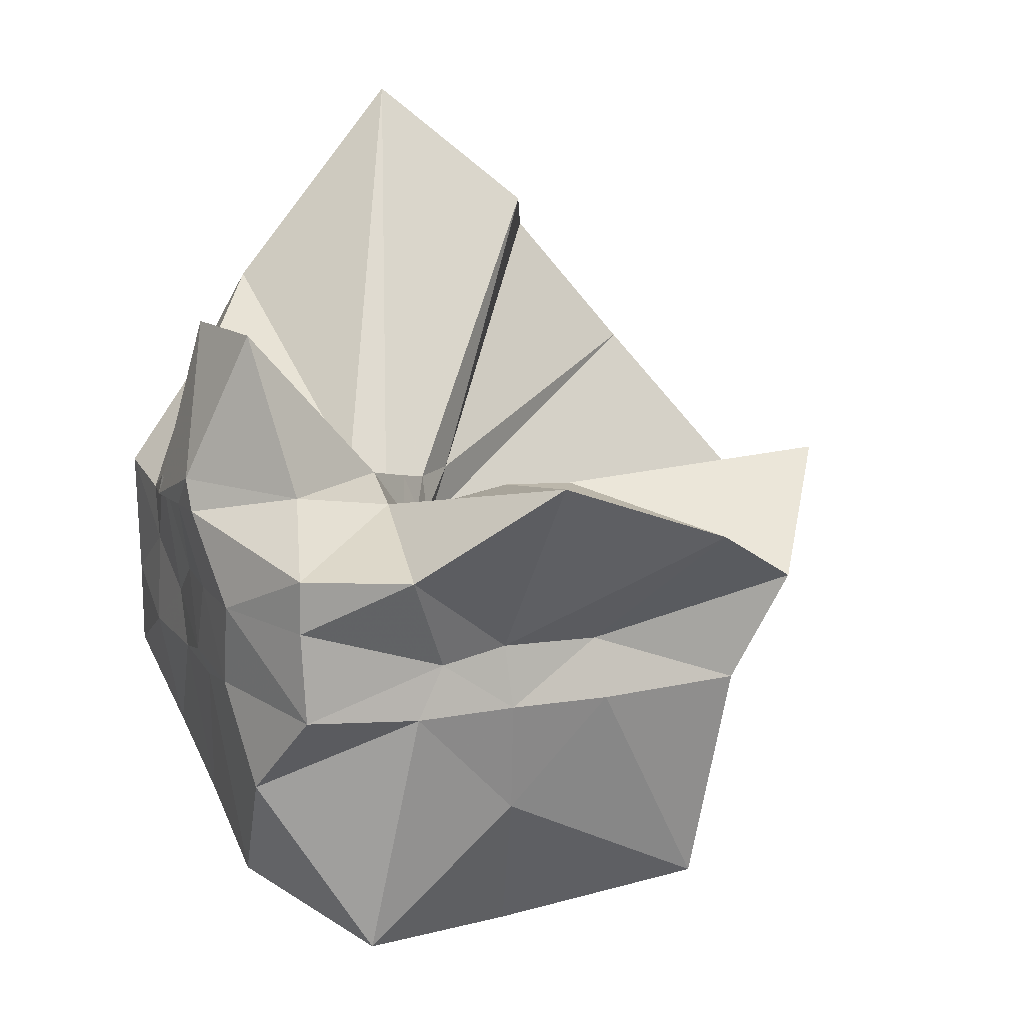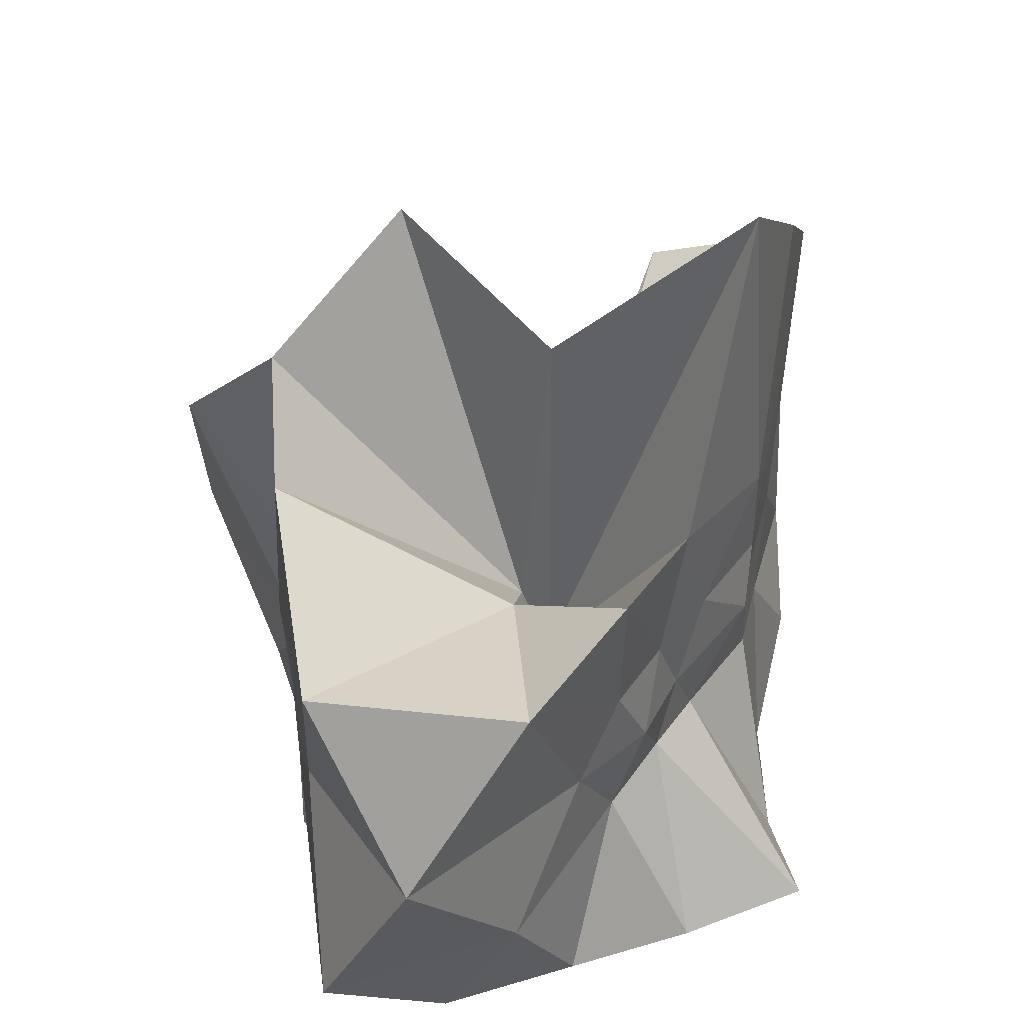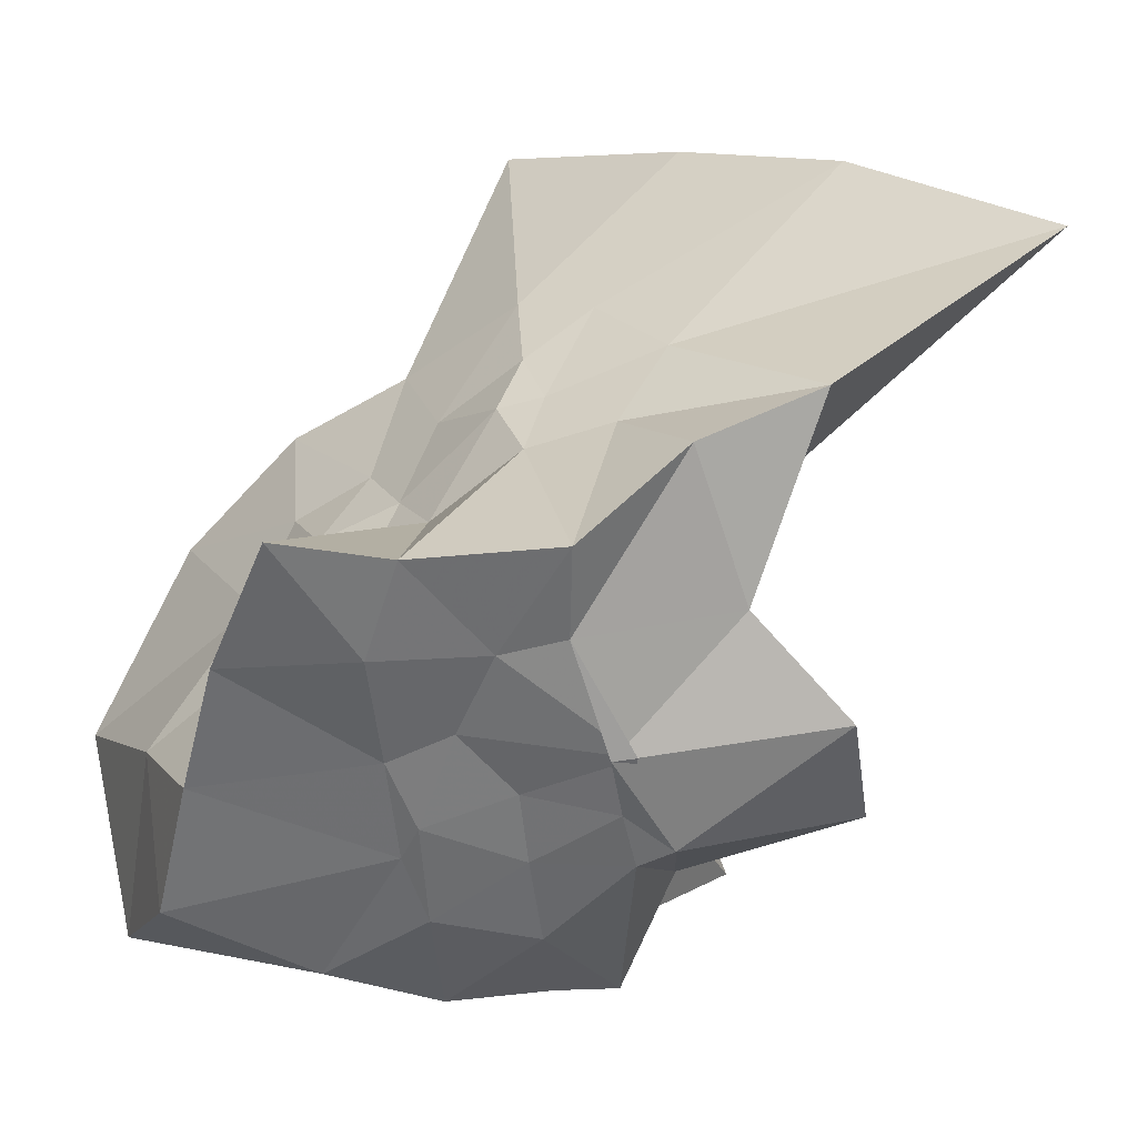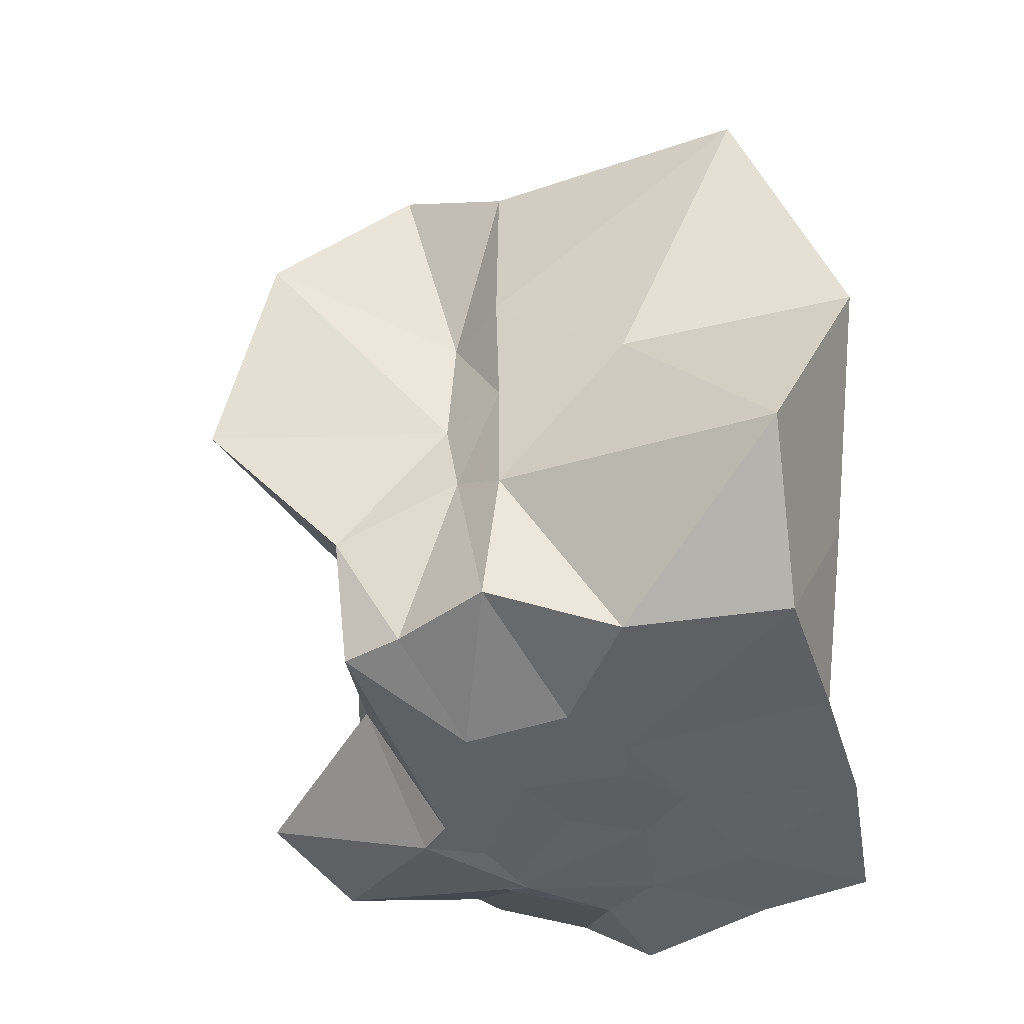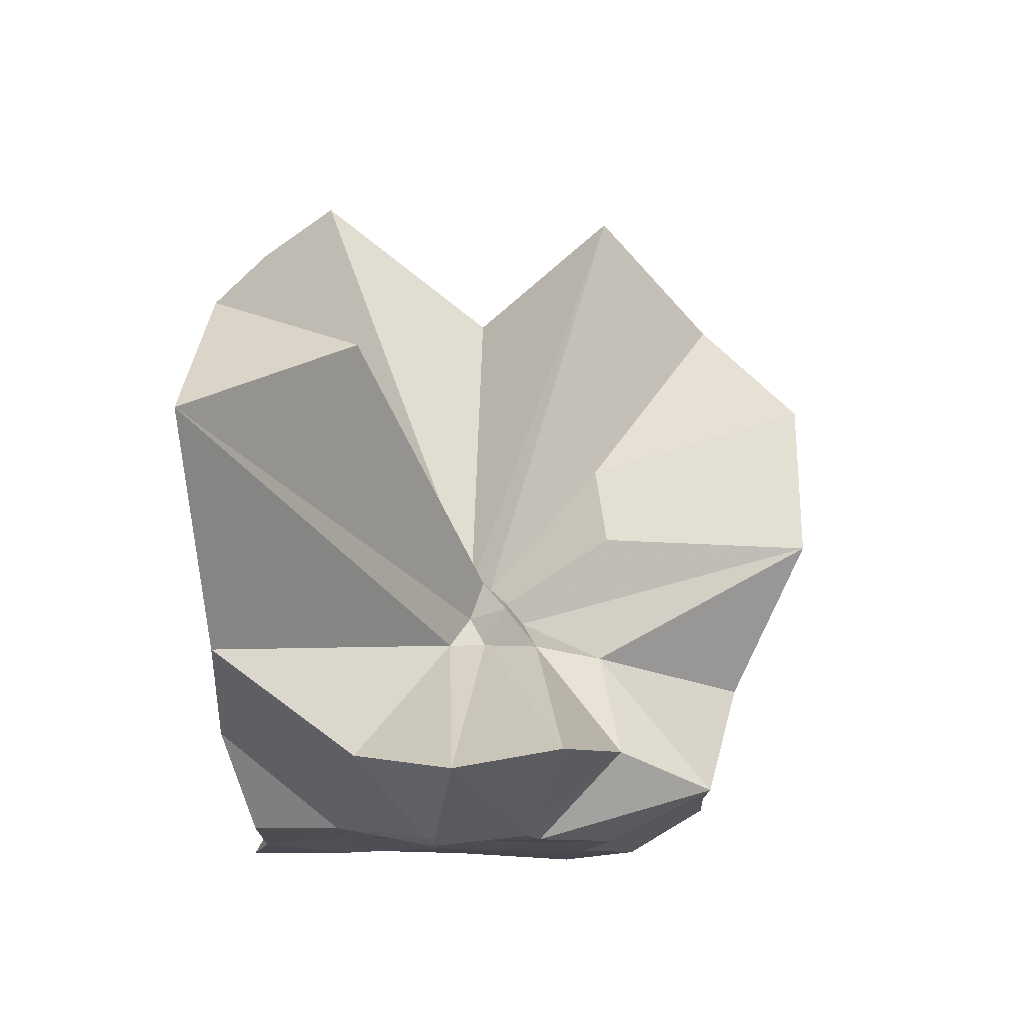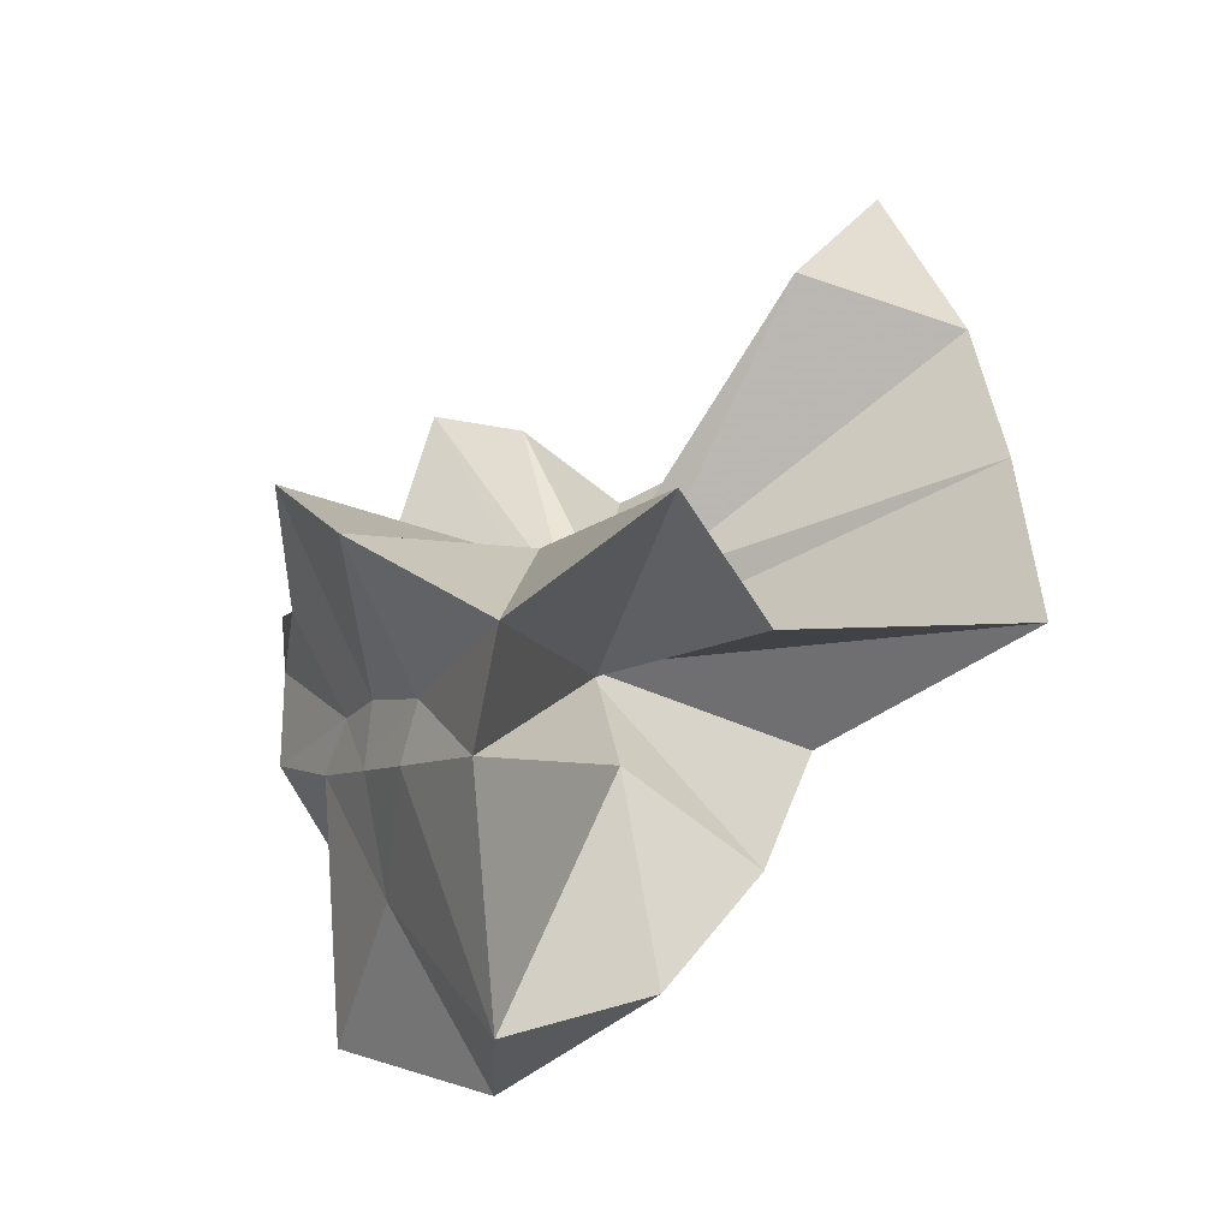
<metadata>
{"format":"obj","ext":"obj","renderer":"f3d","projection":"perspective","resolution":1024,"background":"white","views":[{"elev":15.9,"azim":-112.6,"up":"+Y"},{"elev":42.7,"azim":-0.7,"up":"+Z"},{"elev":-55.3,"azim":96.5,"up":"+Z"},{"elev":-41.6,"azim":-53.3,"up":"+Z"},{"elev":73.0,"azim":-179.5,"up":"+Y"},{"elev":-6.3,"azim":-26.4,"up":"+Y"}]}
</metadata>
<code>
v -0.6102 -0.08318 0.2731
v -0.6064 -0.08349 -0.3582
v -0.3946 -0.05903 -0.01332
v -0.378 0.006895 0.03819
v -0.3255 0.2429 0.17
v -0.4847 0.2996 0.1009
v -0.6161 -0.0005074 -0.07635
v -0.6427 -0.0319 -0.09252
v -0.7579 0.01979 -0.02873
v -0.9807 0.0002273 0.1342
v -0.8616 -0.1378 0.03533
v -0.8821 -0.2025 0.04108
v -0.8408 -0.4519 0.1702
v -0.6365 -0.4157 0.09948
v -0.5448 -0.2883 -0.007699
v -0.5004 -0.211 -0.01553
v -0.4508 -0.1424 -0.01344
v -0.394 -0.03868 -0.08096
v -0.3645 0.07187 -0.06407
v -0.3154 0.4216 -0.01354
v -0.6013 -0.008791 -0.1167
v -0.6422 0.01023 -0.1093
v -0.6616 -0.02963 -0.1167
v -0.9767 0.07166 -0.05189
v -0.8653 -0.1316 -0.07419
v -0.8755 -0.2014 -0.06864
v -0.8528 -0.3288 -0.06161
v -0.7519 -0.5159 -0.03091
v -0.584 -0.328 -0.08261
v -0.5144 -0.2559 -0.09075
v -0.4783 -0.1773 -0.09661
v -0.3998 -0.08173 -0.08322
v -0.3764 0.0249 -0.1608
v -0.3333 0.203 -0.2062
v -0.5791 0.01181 -0.1533
v -0.6184 -0.01063 -0.1472
v -0.6772 0.02722 -0.1573
v -0.7494 0.009318 -0.1665
v -0.9064 -0.03444 -0.1943
v -0.8646 -0.1449 -0.1467
v -0.8743 -0.2011 -0.1791
v -0.8403 -0.4765 -0.2254
v -0.6479 -0.4244 -0.2005
v -0.5474 -0.2755 -0.1753
v -0.4979 -0.2051 -0.1625
v -0.4589 -0.1461 -0.1612
v -0.3957 -0.05635 -0.1593
v -0.3329 0.08895 -0.273
v -0.4807 0.1202 -0.3021
v -0.5882 0.199 -0.3296
v -0.7041 0.2022 -0.3087
v -0.7722 0.0335 -0.2787
v -0.8762 -0.02694 -0.3098
v -0.8723 -0.0859 -0.3096
v -0.8777 -0.185 -0.3065
v -0.7994 -0.281 -0.3426
v -0.7215 -0.4111 -0.3335
v -0.5879 -0.3647 -0.3335
v -0.4645 -0.3189 -0.3379
v -0.3374 -0.252 -0.3518
v -0.3623 -0.1489 -0.3574
v -0.3632 -0.0116 -0.36
v -0.3946 -0.06468 0.08663
v -0.3593 0.09228 0.2905
v -0.5824 -0.0008442 -0.034
v -0.6233 -0.0432 -0.074
v -0.745 0.01008 0.05601
v -0.882 -0.08701 0.2684
v -0.8771 -0.2014 0.201
v -0.648 -0.1959 0.03506
v -0.5416 -0.2992 0.131
v -0.4751 -0.1808 0.1107
v -0.4176 -0.08212 0.429
v -0.6012 -0.05986 -0.06279
v -0.7557 0.02529 0.3631
v -0.6384 -0.1025 -0.03901
v -0.6083 -0.08359 -0.1337
v -0.4541 -0.02391 -0.3572
v -0.5634 -0.002725 -0.3799
v -0.669 0.04032 -0.3743
v -0.6826 0.00604 -0.3727
v -0.7655 -0.08246 -0.36
v -0.7374 -0.1767 -0.357
v -0.6659 -0.1911 -0.3553
v -0.5647 -0.1903 -0.3535
v -0.4555 -0.1896 -0.3601
v -0.4635 -0.08487 -0.3569
v -0.5658 0.01911 -0.3753
v -0.6266 0.0002748 -0.3733
v -0.6774 -0.08395 -0.3617
v -0.6333 -0.1715 -0.359
v -0.5418 -0.1282 -0.3532
f 3 18 4
f 4 18 19
f 4 19 5
f 5 19 20
f 5 20 6
f 6 20 21
f 6 21 7
f 7 21 22
f 7 22 8
f 8 22 23
f 8 23 9
f 9 23 24
f 9 24 10
f 10 24 25
f 10 25 11
f 11 25 26
f 11 26 12
f 12 26 27
f 12 27 13
f 13 27 28
f 13 28 14
f 14 28 29
f 14 29 15
f 15 29 30
f 15 30 16
f 16 30 31
f 16 31 17
f 17 31 32
f 17 32 3
f 3 32 18
f 18 33 19
f 19 33 34
f 19 34 20
f 20 34 35
f 20 35 21
f 21 35 36
f 21 36 22
f 22 36 37
f 22 37 23
f 23 37 38
f 23 38 24
f 24 38 39
f 24 39 25
f 25 39 40
f 25 40 26
f 26 40 41
f 26 41 27
f 27 41 42
f 27 42 28
f 28 42 43
f 28 43 29
f 29 43 44
f 29 44 30
f 30 44 45
f 30 45 31
f 31 45 46
f 31 46 32
f 32 46 47
f 32 47 18
f 18 47 33
f 33 48 34
f 34 48 49
f 34 49 35
f 35 49 50
f 35 50 36
f 36 50 51
f 36 51 37
f 37 51 52
f 37 52 38
f 38 52 53
f 38 53 39
f 39 53 54
f 39 54 40
f 40 54 55
f 40 55 41
f 41 55 56
f 41 56 42
f 42 56 57
f 42 57 43
f 43 57 58
f 43 58 44
f 44 58 59
f 44 59 45
f 45 59 60
f 45 60 46
f 46 60 61
f 46 61 47
f 47 61 62
f 47 62 33
f 33 62 48
f 63 64 73
f 64 74 73
f 64 65 74
f 65 66 74
f 66 75 74
f 66 67 75
f 67 68 75
f 68 76 75
f 68 69 76
f 69 70 76
f 70 77 76
f 70 71 77
f 71 72 77
f 72 73 77
f 72 63 73
f 78 88 79
f 79 88 89
f 79 89 80
f 80 89 81
f 81 89 90
f 81 90 82
f 82 90 83
f 83 90 91
f 83 91 84
f 84 91 85
f 85 91 92
f 85 92 86
f 86 92 87
f 87 92 88
f 87 88 78
f 3 4 63
f 63 4 64
f 4 5 64
f 64 5 65
f 5 6 65
f 6 7 65
f 65 7 66
f 7 8 66
f 66 8 67
f 8 9 67
f 9 10 67
f 67 10 68
f 10 11 68
f 68 11 69
f 11 12 69
f 12 13 69
f 69 13 70
f 13 14 70
f 70 14 71
f 14 15 71
f 15 16 71
f 71 16 72
f 16 17 72
f 72 17 63
f 17 3 63
f 48 78 49
f 49 78 79
f 49 79 50
f 50 79 80
f 50 80 51
f 51 80 52
f 52 80 81
f 52 81 53
f 53 81 82
f 53 82 54
f 54 82 55
f 55 82 83
f 55 83 56
f 56 83 84
f 56 84 57
f 57 84 58
f 58 84 85
f 58 85 59
f 59 85 86
f 59 86 60
f 60 86 61
f 61 86 87
f 61 87 62
f 62 87 78
f 62 78 48
f 73 74 1
f 74 75 1
f 75 76 1
f 76 77 1
f 77 73 1
f 89 88 2
f 90 89 2
f 91 90 2
f 92 91 2
f 88 92 2

</code>
